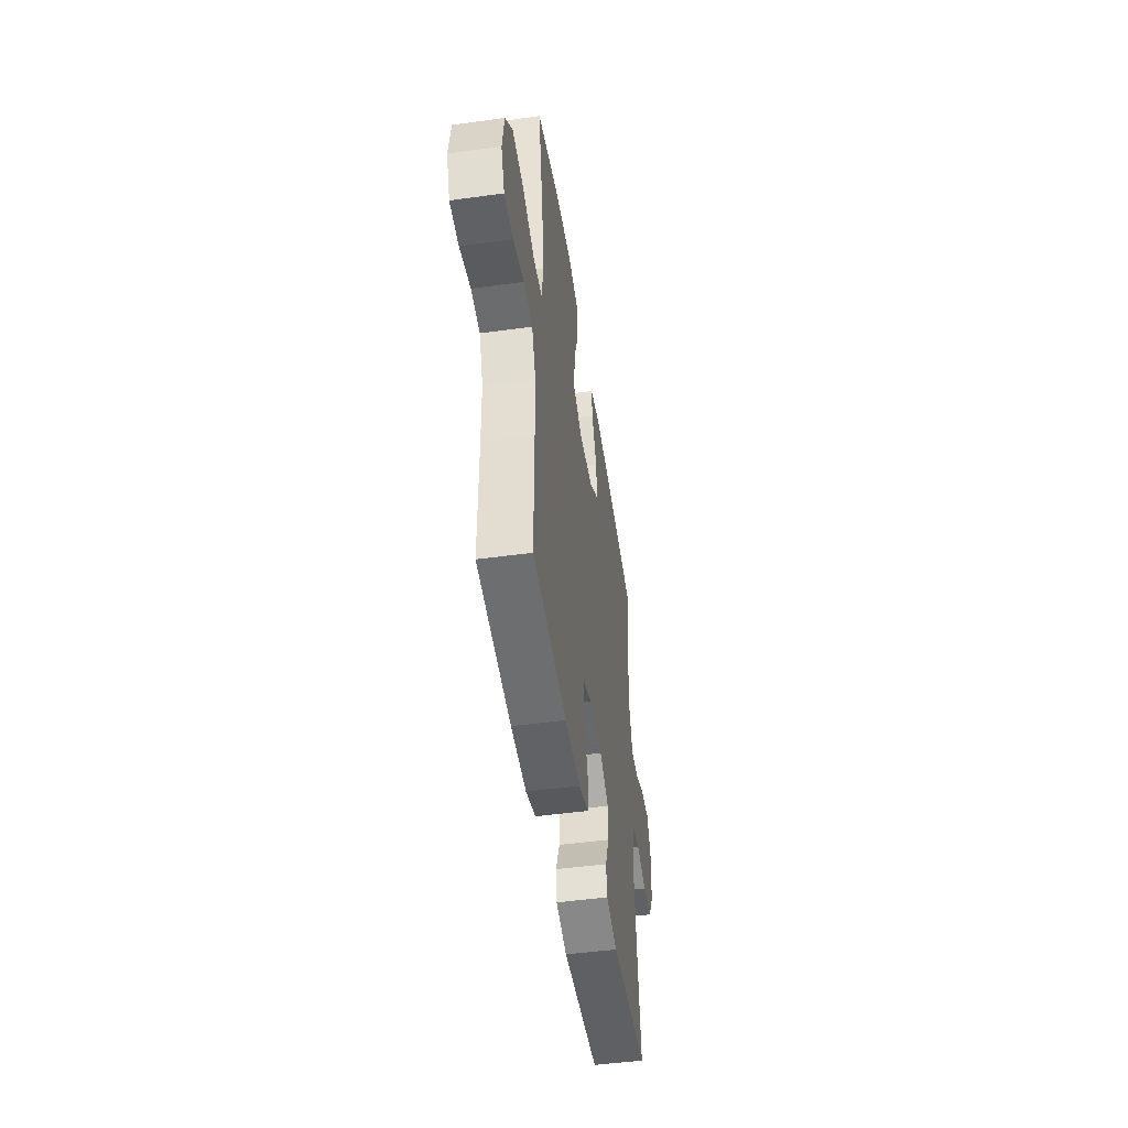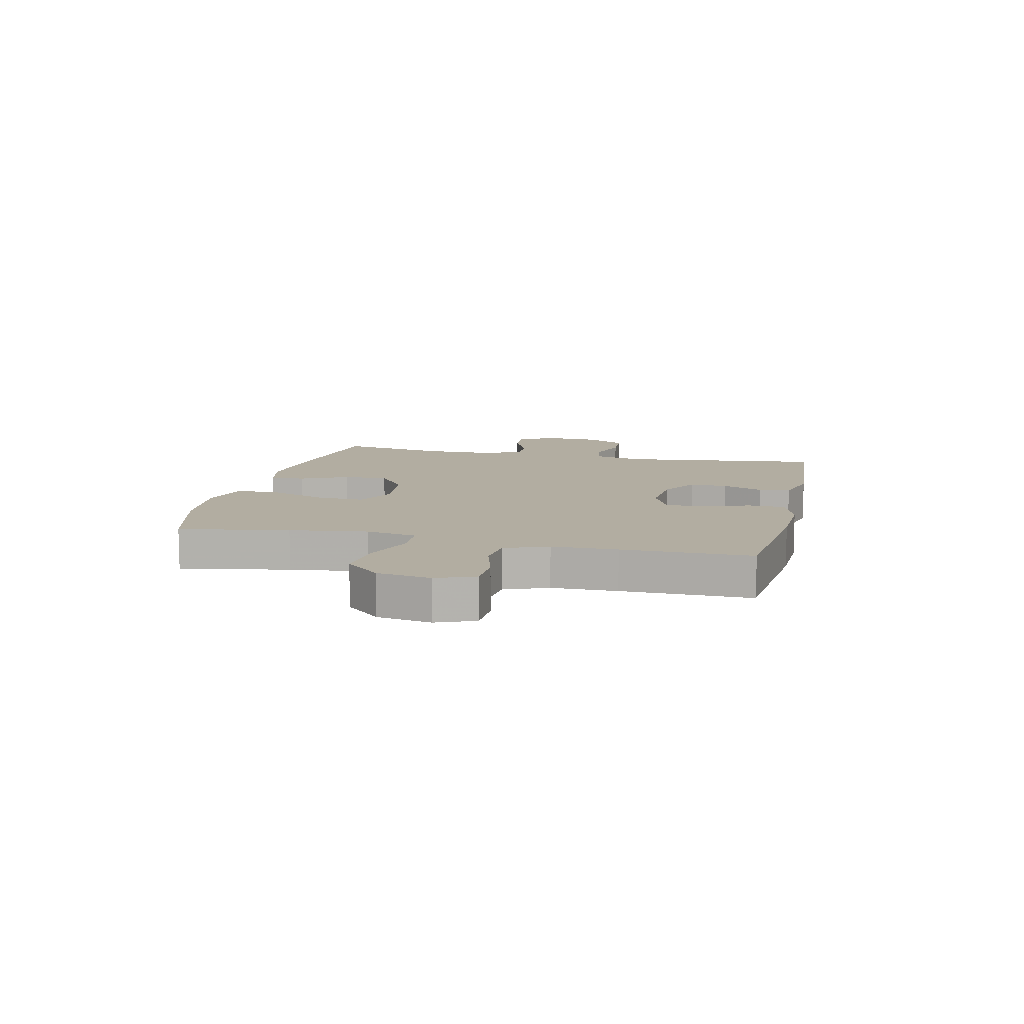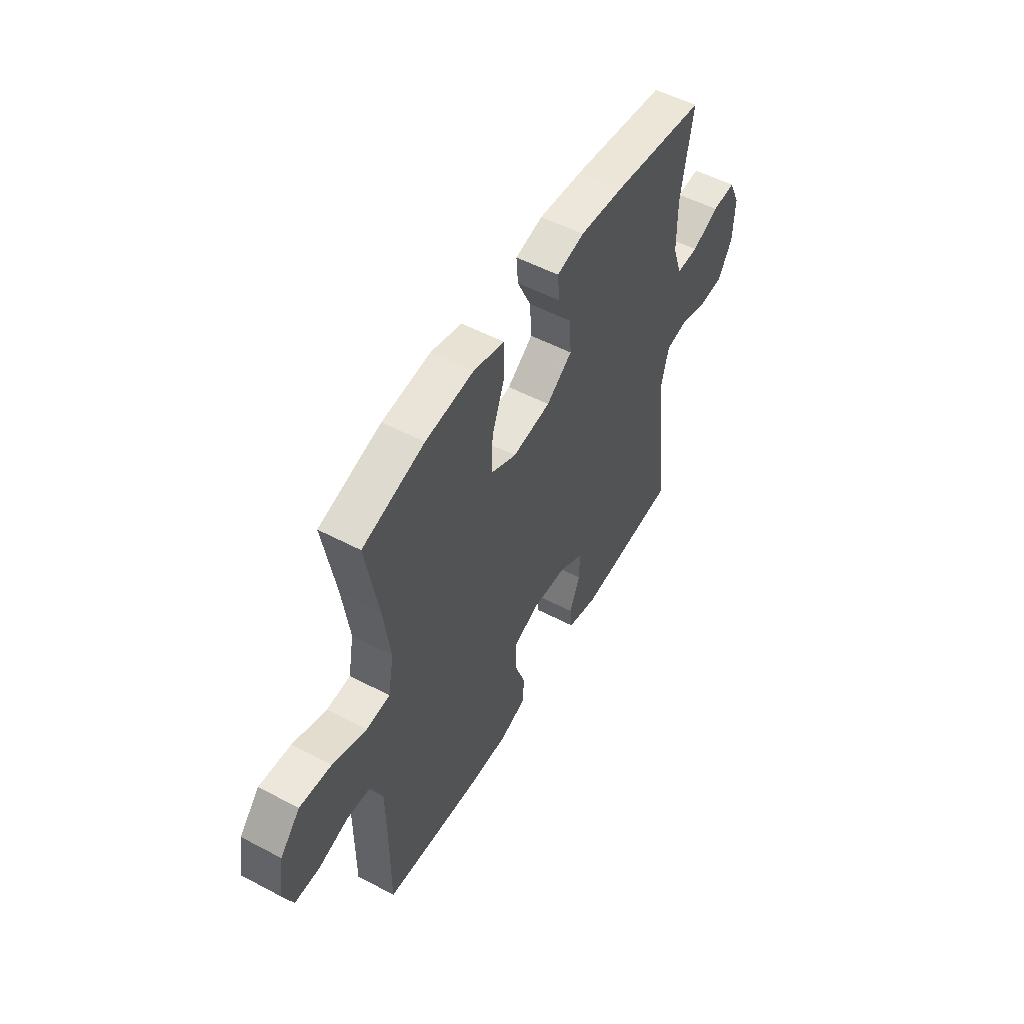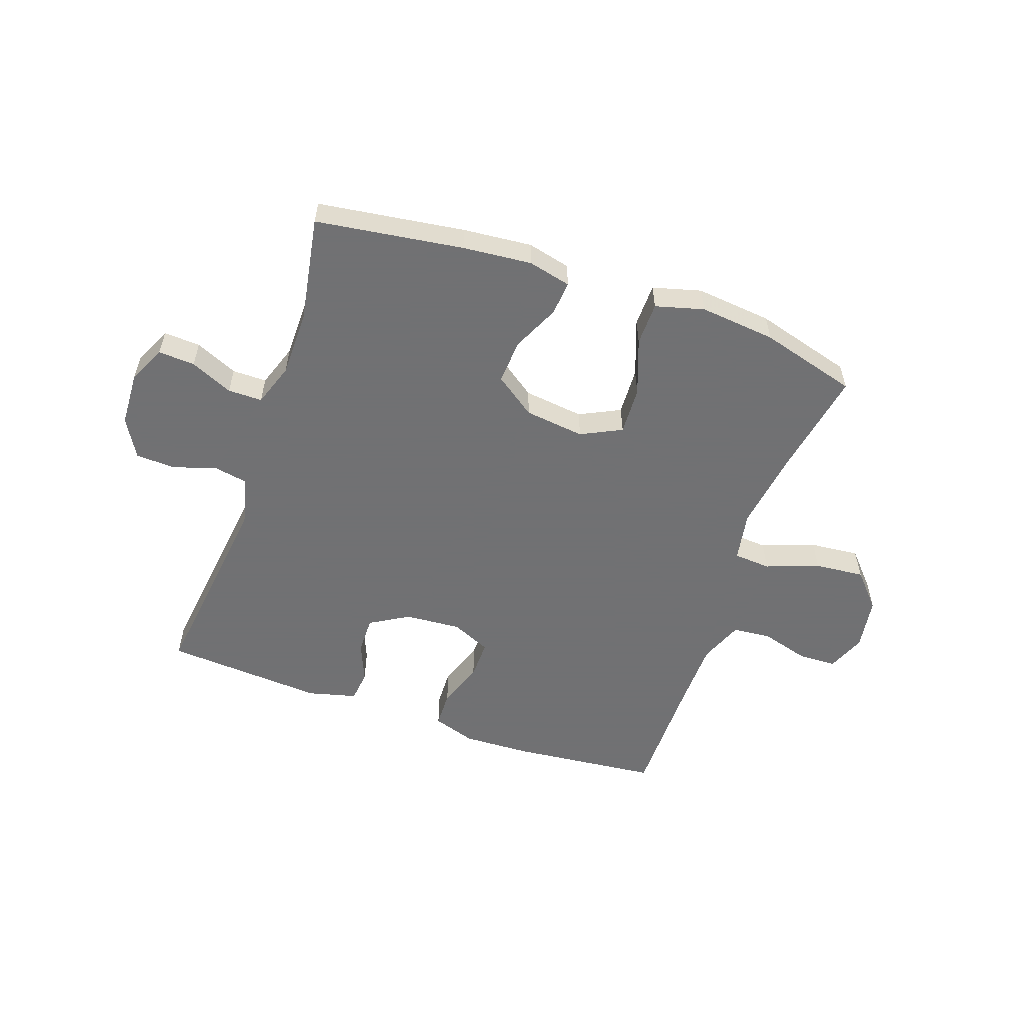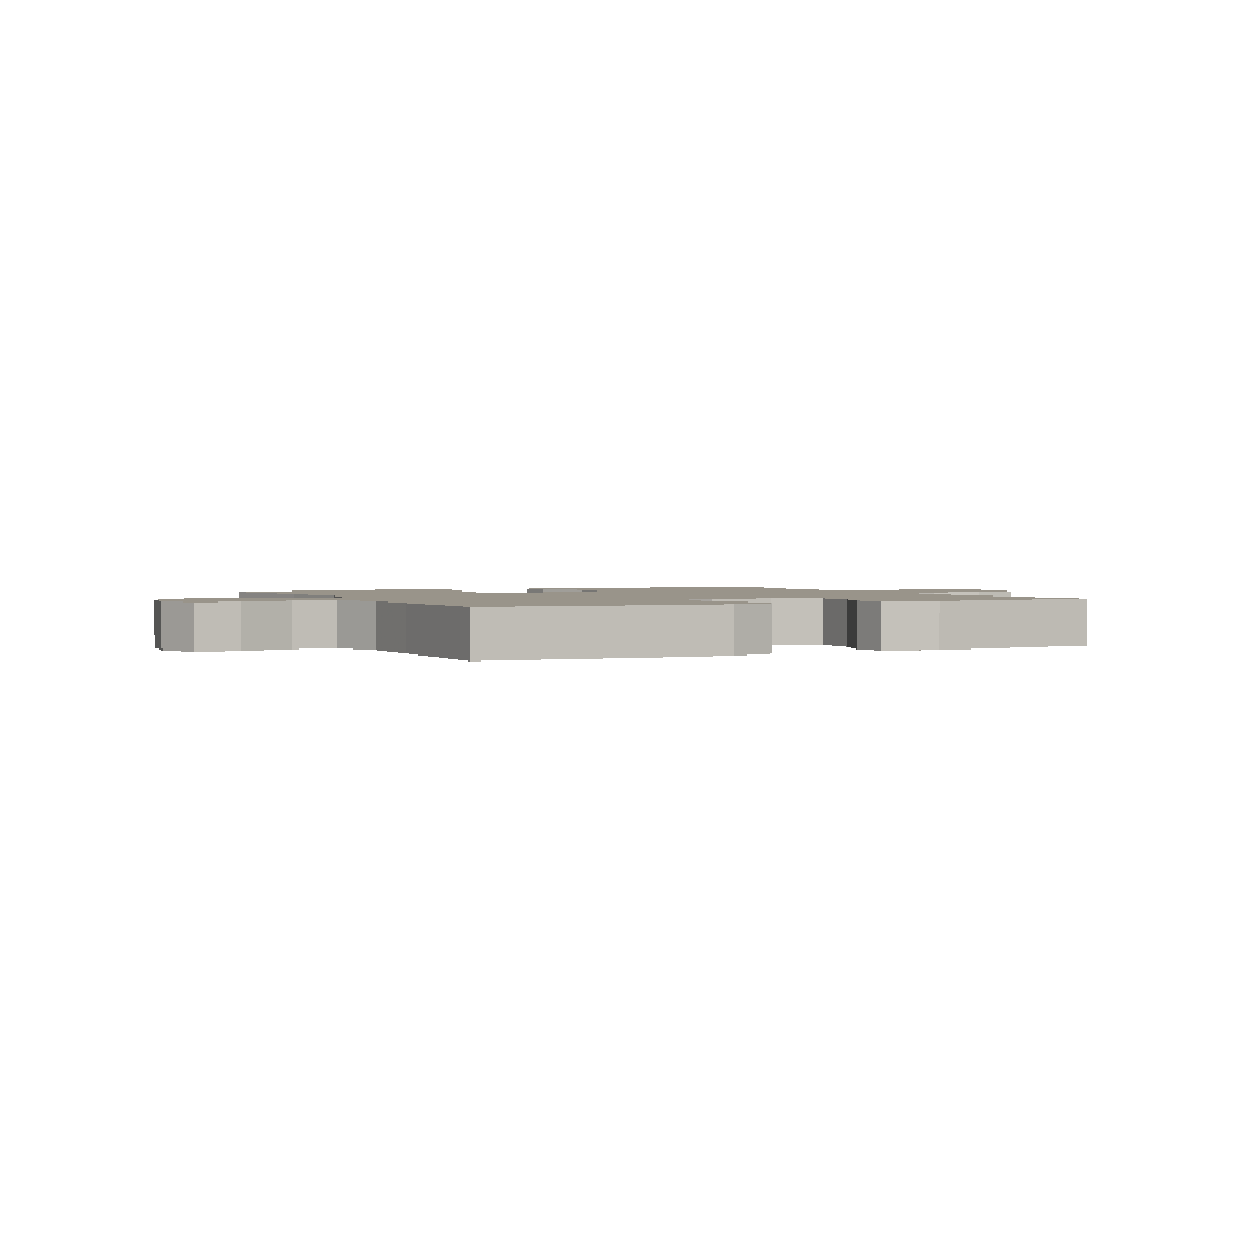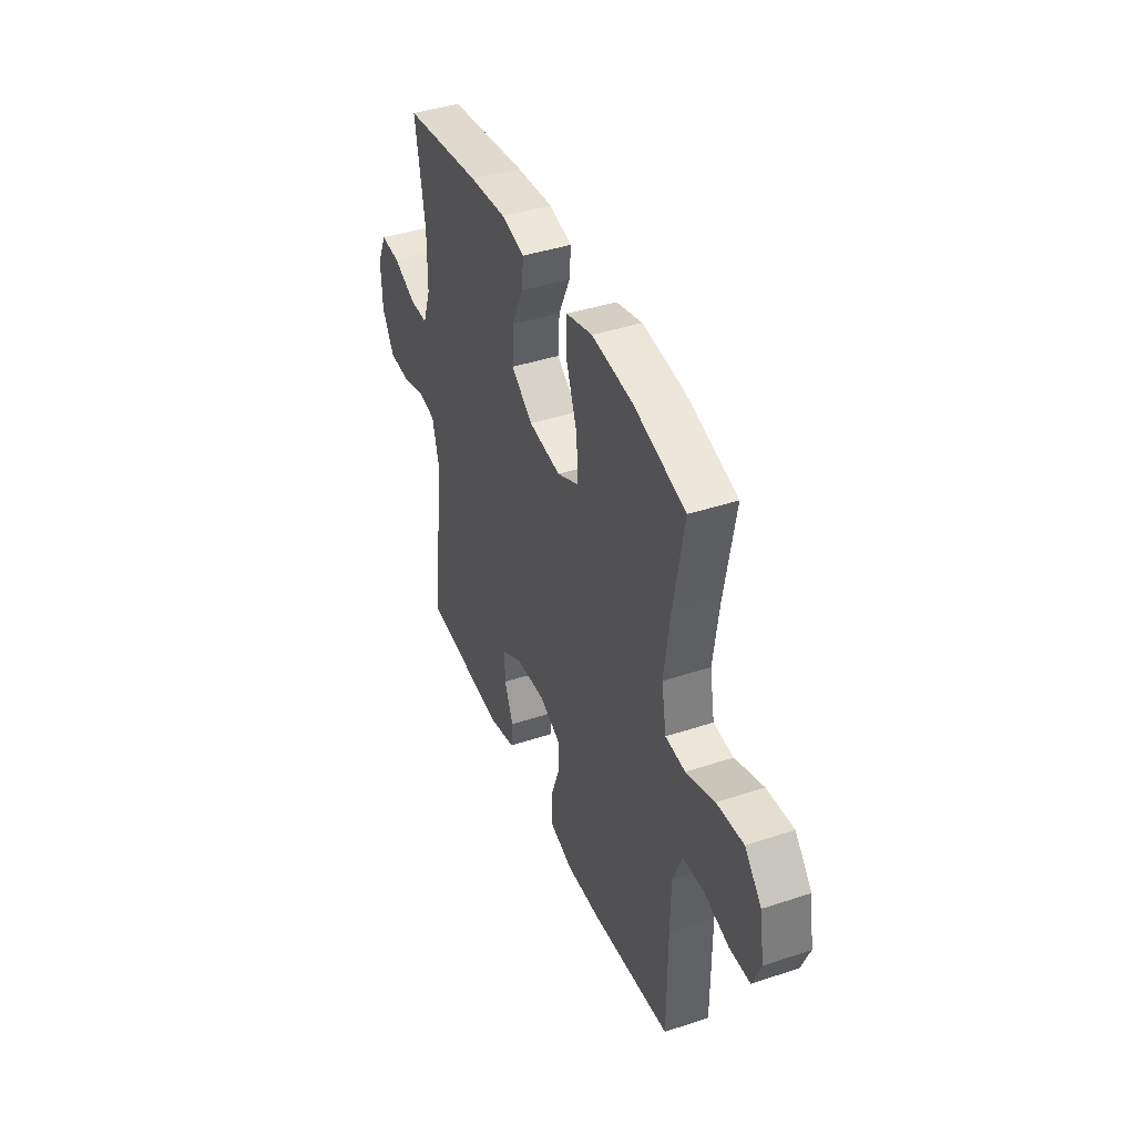
<metadata>
{"format":"obj","ext":"obj","renderer":"f3d","projection":"perspective","resolution":1024,"background":"white","views":[{"elev":-48.6,"azim":98.7,"up":"+Z"},{"elev":10.5,"azim":103.1,"up":"+Y"},{"elev":53.0,"azim":119.5,"up":"+Z"},{"elev":-55.3,"azim":-19.2,"up":"+Y"},{"elev":1.9,"azim":153.3,"up":"+Y"},{"elev":41.4,"azim":68.1,"up":"+Z"}]}
</metadata>
<code>
v 0.5 0.07 -0.5
v 0.24 0.07 -0.526
v 0.123 0.07 -0.53
v 0.048 0.07 -0.505
v 0.046 0.07 -0.44
v 0.075 0.07 -0.359
v 0.076 0.07 -0.29
v 0.007 0.07 -0.259
v -0.091 0.07 -0.266
v -0.159 0.07 -0.306
v -0.158 0.07 -0.372
v -0.129 0.07 -0.443
v -0.135 0.07 -0.498
v -0.22 0.07 -0.52
v -0.5 0.07 -0.5
v -0.456 0.07 -0.147
v -0.478 0.07 -0.06
v -0.536 0.07 -0.049
v -0.612 0.07 -0.073
v -0.681 0.07 -0.07
v -0.72 0.07 -0.002
v -0.724 0.07 0.094
v -0.693 0.07 0.16
v -0.629 0.07 0.156
v -0.555 0.07 0.123
v -0.495 0.07 0.123
v -0.469 0.07 0.198
v -0.468 0.07 0.315
v -0.5 0.07 0.5
v -0.243 0.07 0.536
v -0.123 0.07 0.547
v -0.048 0.07 0.529
v -0.053 0.07 0.469
v -0.091 0.07 0.387
v -0.096 0.07 0.309
v -0.025 0.07 0.258
v 0.08 0.07 0.245
v 0.151 0.07 0.28
v 0.147 0.07 0.364
v 0.111 0.07 0.463
v 0.112 0.07 0.539
v 0.197 0.07 0.562
v 0.33 0.07 0.548
v 0.5 0.07 0.5
v 0.466 0.07 0.309
v 0.447 0.07 0.173
v 0.463 0.07 0.085
v 0.528 0.07 0.08
v 0.621 0.07 0.114
v 0.708 0.07 0.122
v 0.763 0.07 0.061
v 0.778 0.07 -0.033
v 0.751 0.07 -0.1
v 0.683 0.07 -0.102
v 0.6 0.07 -0.078
v 0.532 0.07 -0.084
v 0.502 0.07 -0.16
v 0.5 0.07 -0.274
v 0.5 0 -0.5
v 0.24 0 -0.526
v 0.123 0 -0.53
v 0.048 0 -0.505
v 0.046 0 -0.44
v 0.075 0 -0.359
v 0.076 0 -0.29
v 0.007 0 -0.259
v -0.091 0 -0.266
v -0.159 0 -0.306
v -0.158 0 -0.372
v -0.129 0 -0.443
v -0.135 0 -0.498
v -0.22 0 -0.52
v -0.5 0 -0.5
v -0.456 0 -0.147
v -0.478 0 -0.06
v -0.536 0 -0.049
v -0.612 0 -0.073
v -0.681 0 -0.07
v -0.72 0 -0.002
v -0.724 0 0.094
v -0.693 0 0.16
v -0.629 0 0.156
v -0.555 0 0.123
v -0.495 0 0.123
v -0.469 0 0.198
v -0.468 0 0.315
v -0.5 0 0.5
v -0.243 0 0.536
v -0.123 0 0.547
v -0.048 0 0.529
v -0.053 0 0.469
v -0.091 0 0.387
v -0.096 0 0.309
v -0.025 0 0.258
v 0.08 0 0.245
v 0.151 0 0.28
v 0.147 0 0.364
v 0.111 0 0.463
v 0.112 0 0.539
v 0.197 0 0.562
v 0.33 0 0.548
v 0.5 0 0.5
v 0.466 0 0.309
v 0.447 0 0.173
v 0.463 0 0.085
v 0.528 0 0.08
v 0.621 0 0.114
v 0.708 0 0.122
v 0.763 0 0.061
v 0.778 0 -0.033
v 0.751 0 -0.1
v 0.683 0 -0.102
v 0.6 0 -0.078
v 0.532 0 -0.084
v 0.502 0 -0.16
v 0.5 0 -0.274
f 52 53 54 55
f 52 55 56
f 51 52 56
f 48 49 50 51
f 47 48 51 56
f 42 43 44 45
f 42 45 46
f 39 40 41 42
f 38 39 42 46
f 37 38 46 47
f 31 32 33 34
f 31 34 35
f 28 29 30 31
f 27 28 31 35
f 26 27 35 36
f 22 23 24 25
f 22 25 26
f 21 22 26
f 18 19 20 21
f 17 18 21 26
f 16 17 26 36
f 11 12 13 14
f 10 11 14 15
f 9 10 15 16
f 3 4 5 6
f 3 6 7
f 58 1 2 3
f 57 58 3 7
f 8 9 16 36
f 37 47 56 57
f 36 37 57
f 7 8 36 57
f 113 112 111 110
f 114 113 110
f 114 110 109
f 109 108 107 106
f 114 109 106 105
f 103 102 101 100
f 104 103 100
f 100 99 98 97
f 104 100 97 96
f 105 104 96 95
f 92 91 90 89
f 93 92 89
f 89 88 87 86
f 93 89 86 85
f 94 93 85 84
f 83 82 81 80
f 84 83 80
f 84 80 79
f 79 78 77 76
f 84 79 76 75
f 94 84 75 74
f 72 71 70 69
f 73 72 69 68
f 74 73 68 67
f 64 63 62 61
f 65 64 61
f 61 60 59 116
f 65 61 116 115
f 94 74 67 66
f 115 114 105 95
f 115 95 94
f 115 94 66 65
f 1 59 60 2
f 2 60 61 3
f 3 61 62 4
f 4 62 63 5
f 5 63 64 6
f 6 64 65 7
f 7 65 66 8
f 8 66 67 9
f 9 67 68 10
f 10 68 69 11
f 11 69 70 12
f 12 70 71 13
f 13 71 72 14
f 14 72 73 15
f 15 73 74 16
f 16 74 75 17
f 17 75 76 18
f 18 76 77 19
f 19 77 78 20
f 20 78 79 21
f 21 79 80 22
f 22 80 81 23
f 23 81 82 24
f 24 82 83 25
f 25 83 84 26
f 26 84 85 27
f 27 85 86 28
f 28 86 87 29
f 29 87 88 30
f 30 88 89 31
f 31 89 90 32
f 32 90 91 33
f 33 91 92 34
f 34 92 93 35
f 35 93 94 36
f 36 94 95 37
f 37 95 96 38
f 38 96 97 39
f 39 97 98 40
f 40 98 99 41
f 41 99 100 42
f 42 100 101 43
f 43 101 102 44
f 44 102 103 45
f 45 103 104 46
f 46 104 105 47
f 47 105 106 48
f 48 106 107 49
f 49 107 108 50
f 50 108 109 51
f 51 109 110 52
f 52 110 111 53
f 53 111 112 54
f 54 112 113 55
f 55 113 114 56
f 56 114 115 57
f 57 115 116 58
f 58 116 59 1

</code>
